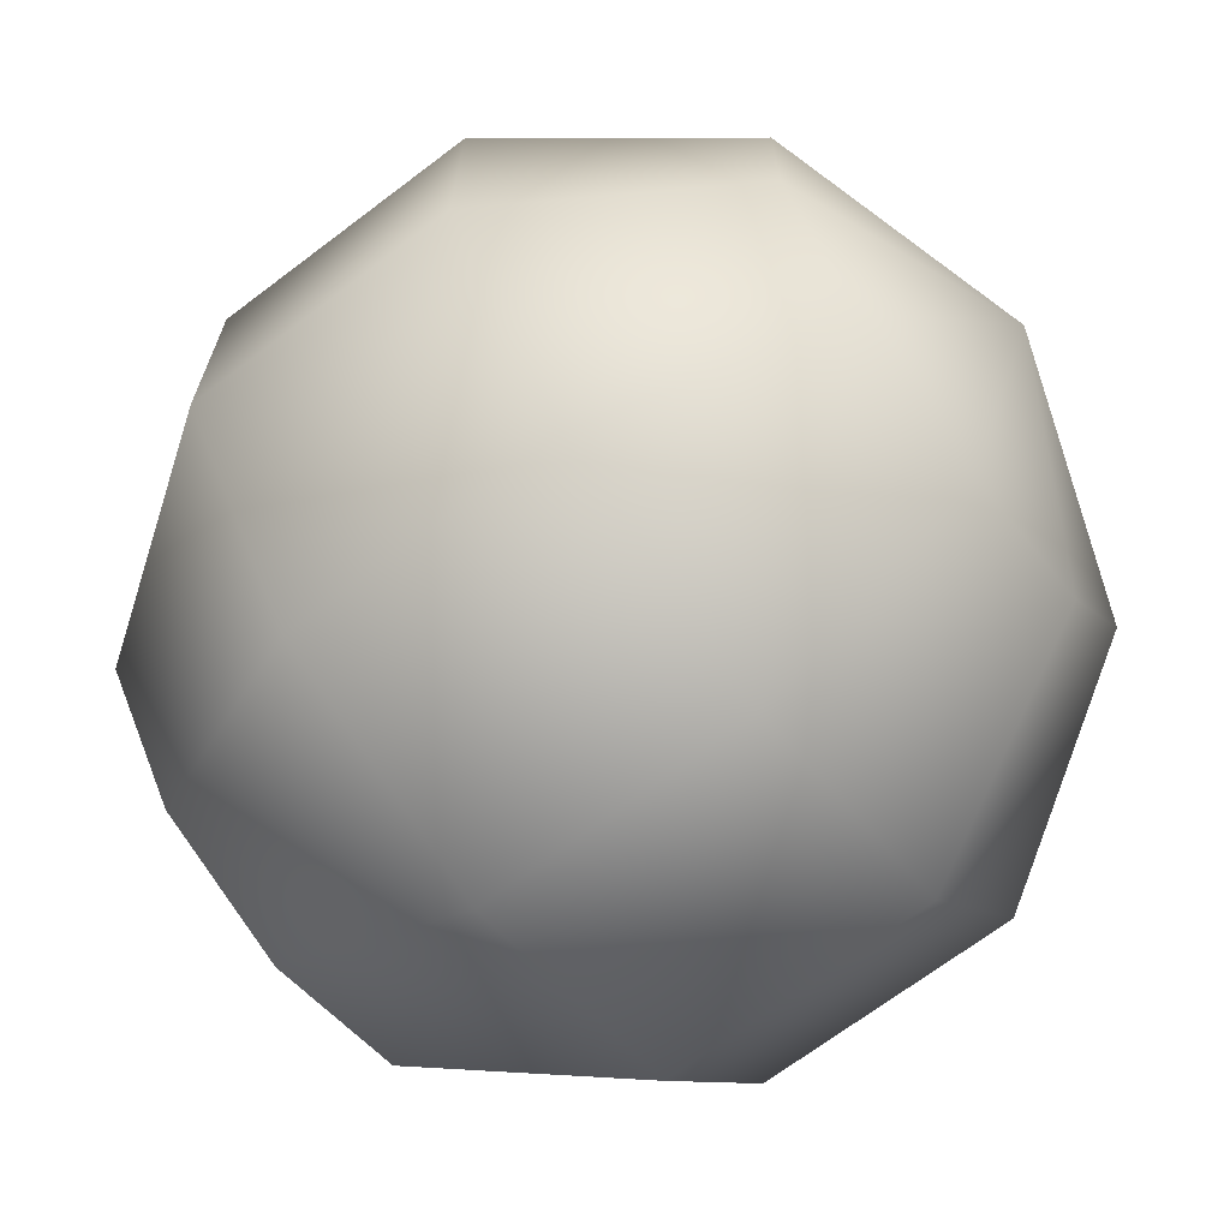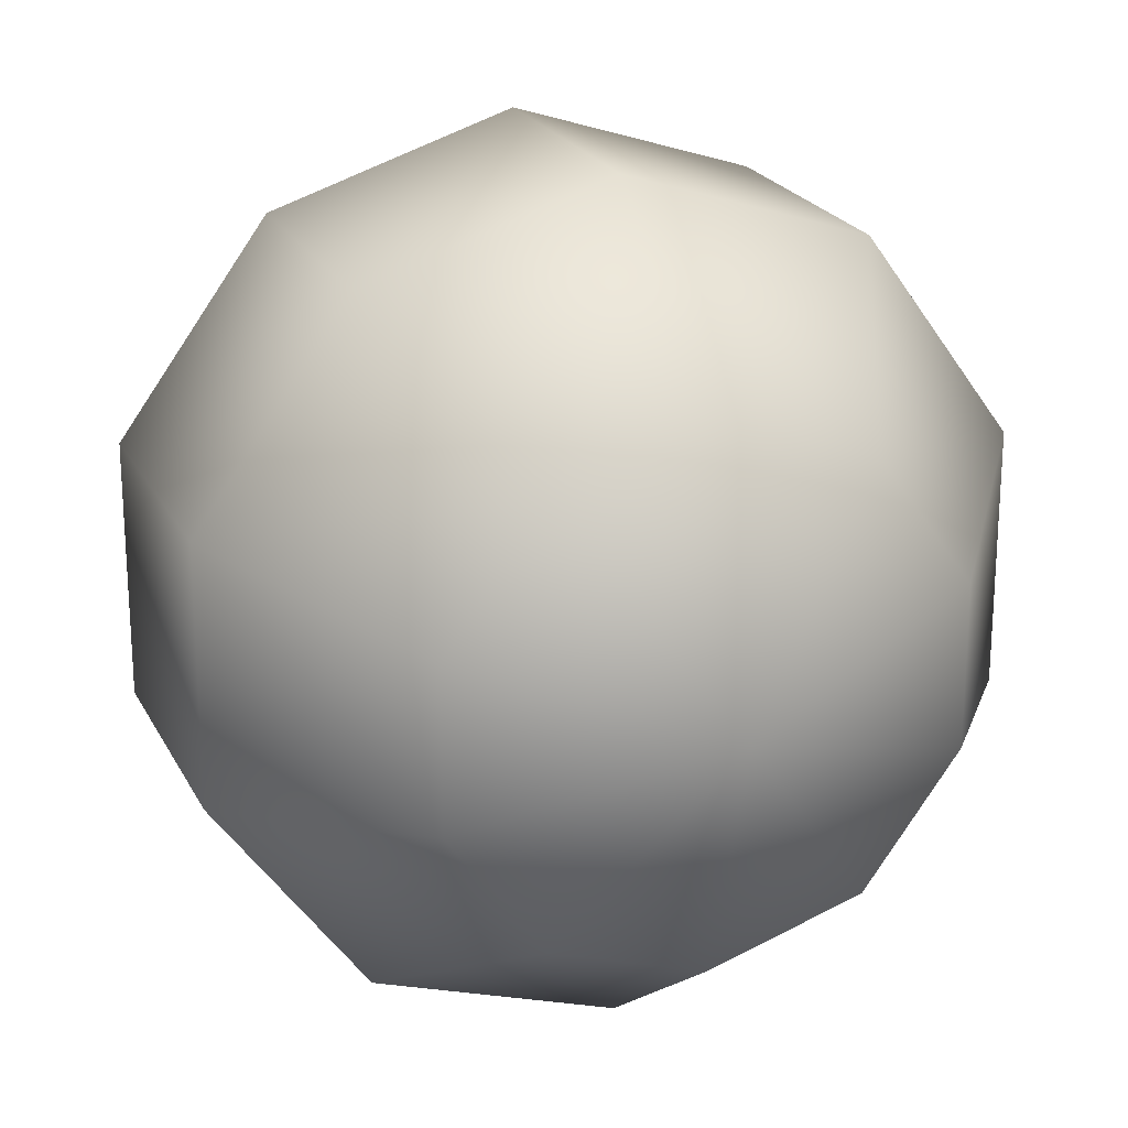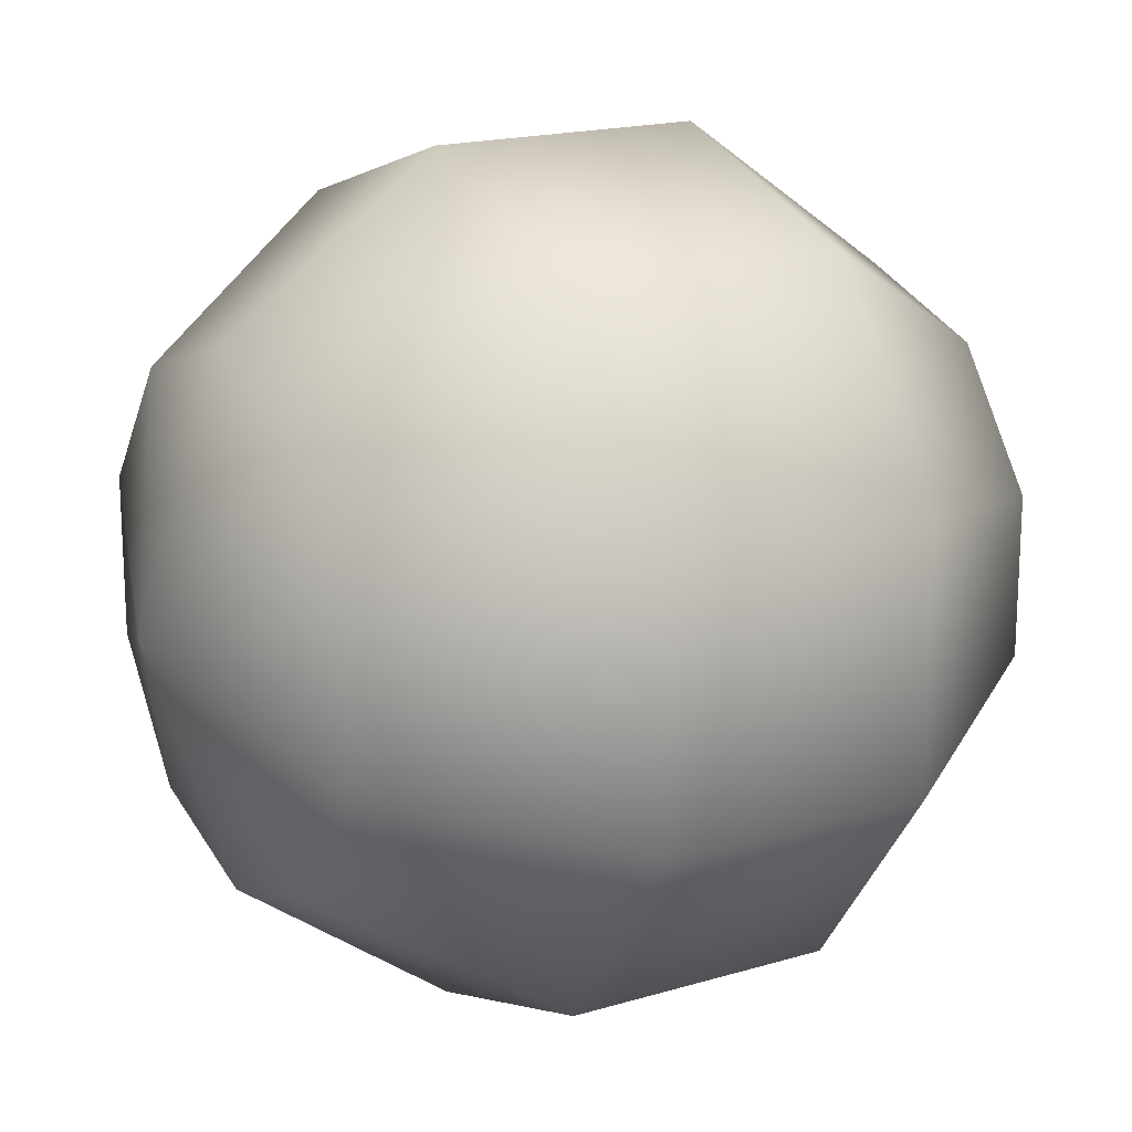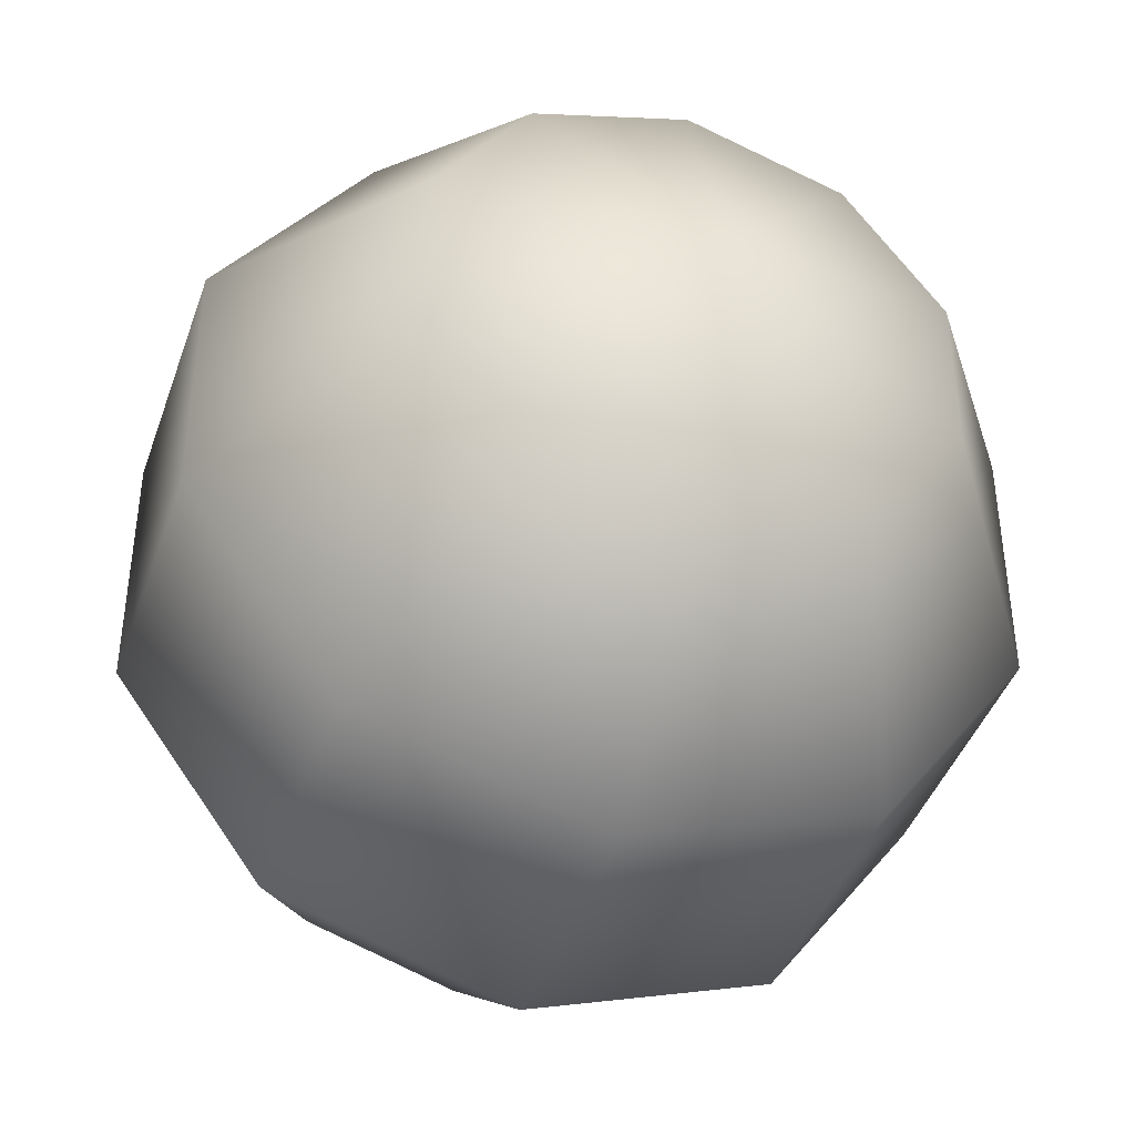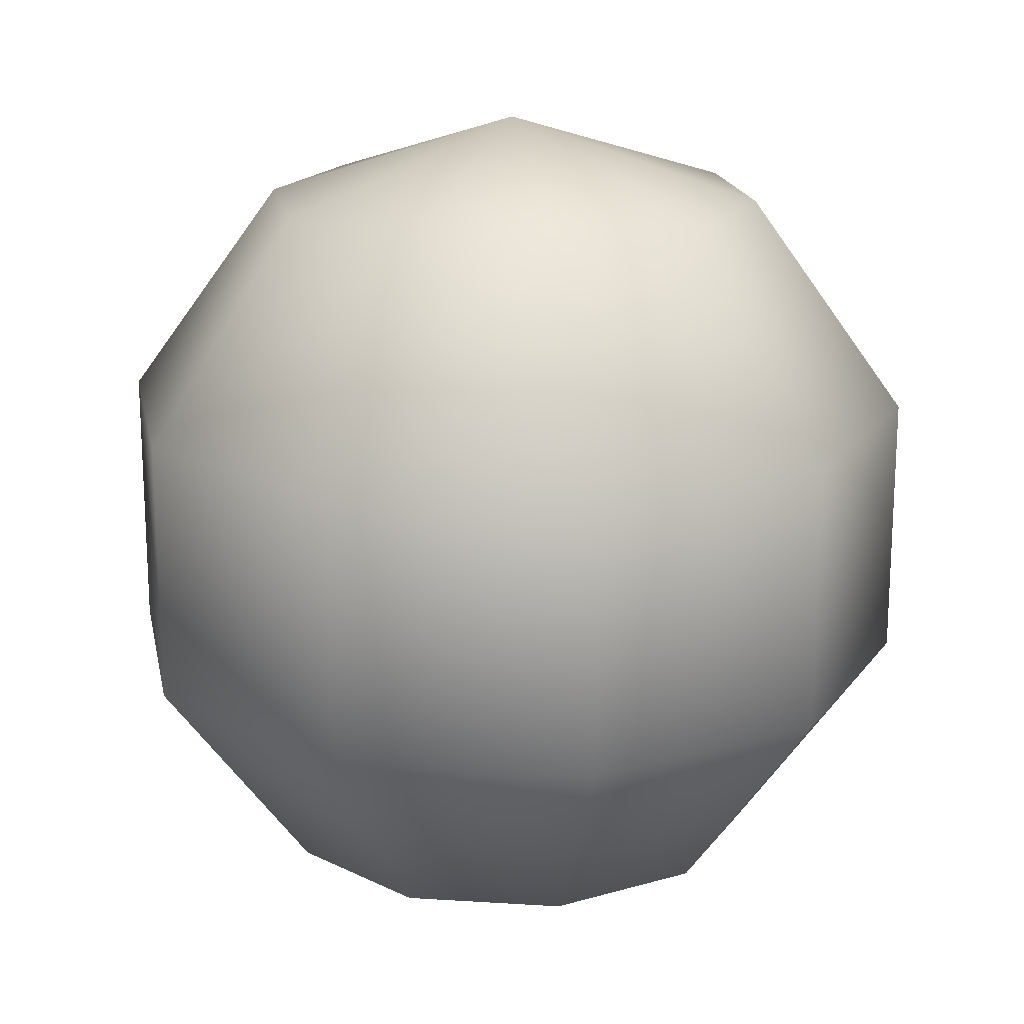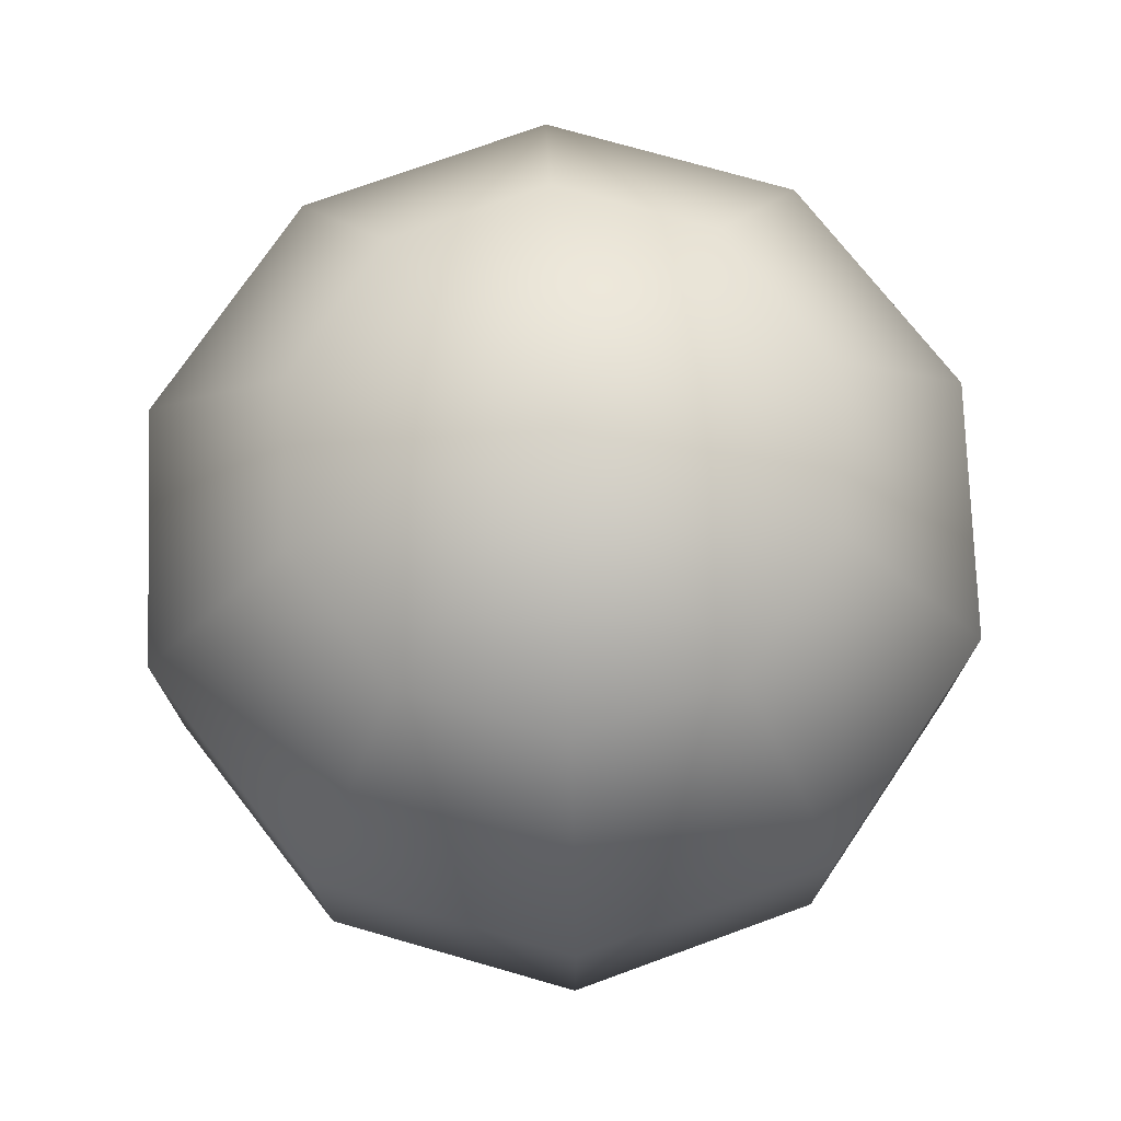
<metadata>
{"format":"obj","ext":"obj","renderer":"f3d","projection":"perspective","resolution":1024,"background":"white","views":[{"elev":-68.9,"azim":127.2,"up":"+Z"},{"elev":22.0,"azim":-21.0,"up":"+Z"},{"elev":17.9,"azim":-120.3,"up":"+Z"},{"elev":-42.0,"azim":161.6,"up":"+Z"},{"elev":18.4,"azim":-47.0,"up":"+Y"},{"elev":74.5,"azim":178.0,"up":"+Y"}]}
</metadata>
<code>
o Sphere
v 0 1 0
v 0.3455 0.809 -0.4755
v 0.559 0.309 -0.7694
v 0.559 -0.309 -0.7694
v 0.3455 -0.809 -0.4755
v 0.559 0.809 -0.1816
v 0.9045 0.309 -0.2939
v 0.9045 -0.309 -0.2939
v 0.559 -0.809 -0.1816
v 0.559 0.809 0.1816
v 0.9045 0.309 0.2939
v 0.9045 -0.309 0.2939
v 0.559 -0.809 0.1816
v 0.3455 0.809 0.4755
v 0.559 0.309 0.7694
v 0.559 -0.309 0.7694
v 0.3455 -0.809 0.4755
v 0 0.809 0.5878
v 0 0.309 0.9511
v 0 -0.309 0.9511
v 0 -0.809 0.5878
v -0.3455 0.809 0.4755
v -0.559 0.309 0.7694
v -0.559 -0.309 0.7694
v -0.3455 -0.809 0.4755
v -0.559 0.809 0.1816
v -0.9045 0.309 0.2939
v -0.9045 -0.309 0.2939
v -0.559 -0.809 0.1816
v 0 -1 0
v -0.559 0.809 -0.1816
v -0.9045 0.309 -0.2939
v -0.9045 -0.309 -0.2939
v -0.559 -0.809 -0.1816
v -0.3455 0.809 -0.4755
v -0.559 0.309 -0.7694
v -0.559 -0.309 -0.7694
v -0.3455 -0.809 -0.4755
v -0 0.809 -0.5878
v -0 0.309 -0.9511
v -0 -0.309 -0.9511
v -0 -0.809 -0.5878
f 30 42 5
f 40 4 41
f 39 1 2
f 41 5 42
f 40 2 3
f 3 6 7
f 30 5 9
f 3 8 4
f 2 1 6
f 5 8 9
f 6 11 7
f 30 9 13
f 7 12 8
f 6 1 10
f 8 13 9
f 10 15 11
f 30 13 17
f 11 16 12
f 10 1 14
f 12 17 13
f 14 19 15
f 30 17 21
f 15 20 16
f 14 1 18
f 16 21 17
f 19 22 23
f 30 21 25
f 19 24 20
f 18 1 22
f 20 25 21
f 22 27 23
f 30 25 29
f 23 28 24
f 22 1 26
f 25 28 29
f 26 32 27
f 30 29 34
f 27 33 28
f 26 1 31
f 28 34 29
f 31 36 32
f 30 34 38
f 32 37 33
f 31 1 35
f 33 38 34
f 35 40 36
f 30 38 42
f 36 41 37
f 35 1 39
f 38 41 42
f 40 3 4
f 41 4 5
f 40 39 2
f 3 2 6
f 3 7 8
f 5 4 8
f 6 10 11
f 7 11 12
f 8 12 13
f 10 14 15
f 11 15 16
f 12 16 17
f 14 18 19
f 15 19 20
f 16 20 21
f 19 18 22
f 19 23 24
f 20 24 25
f 22 26 27
f 23 27 28
f 25 24 28
f 26 31 32
f 27 32 33
f 28 33 34
f 31 35 36
f 32 36 37
f 33 37 38
f 35 39 40
f 36 40 41
f 38 37 41

</code>
